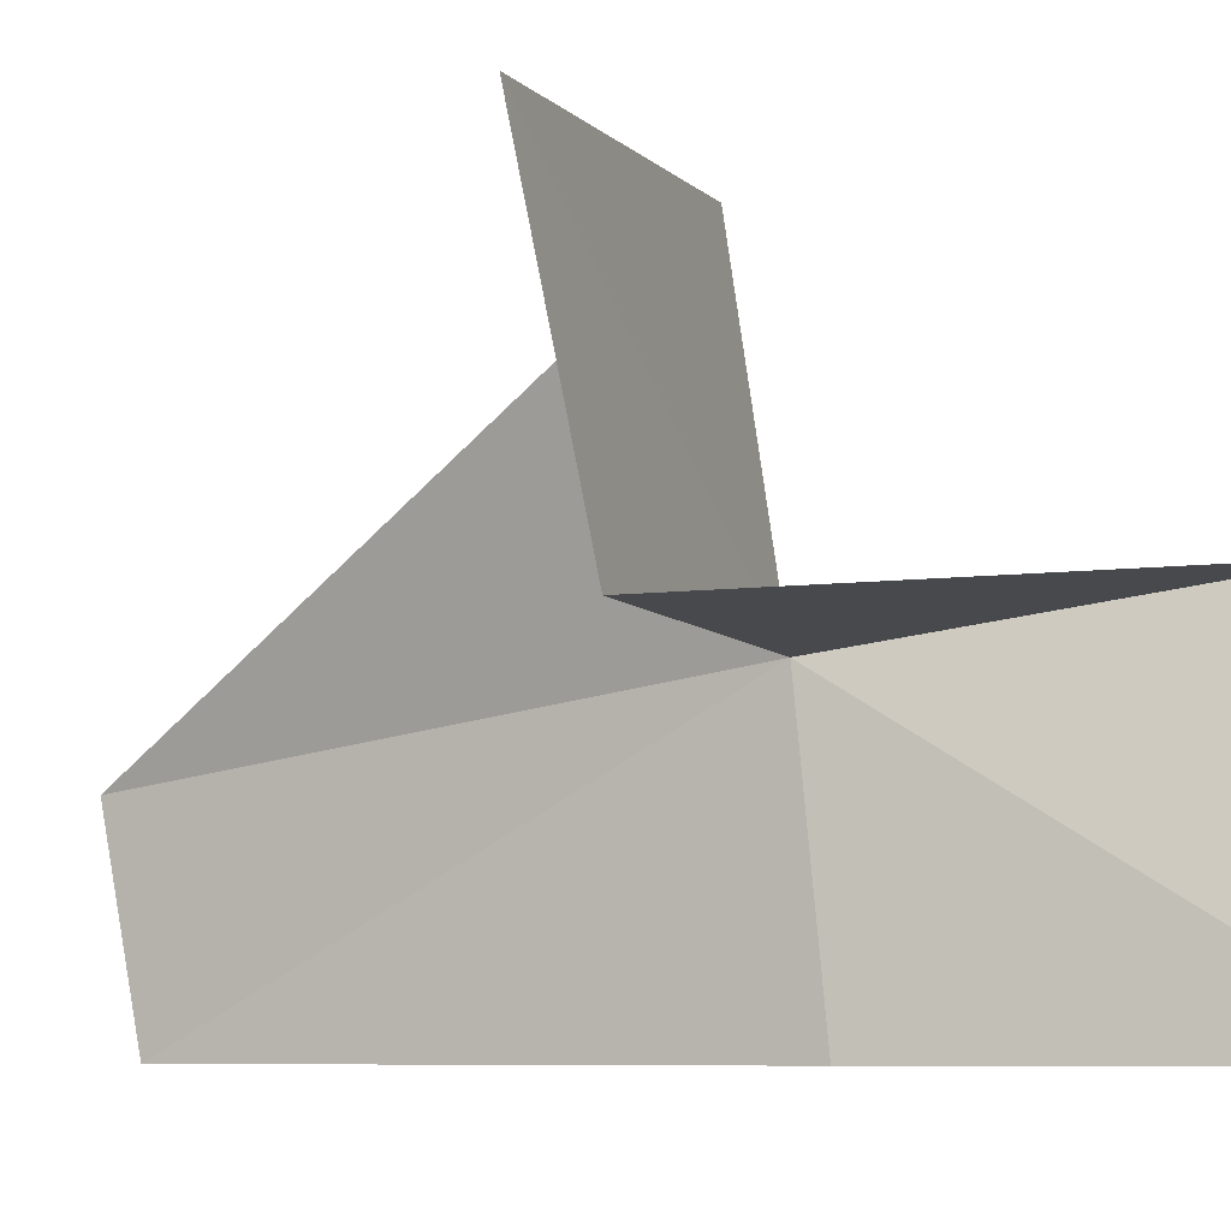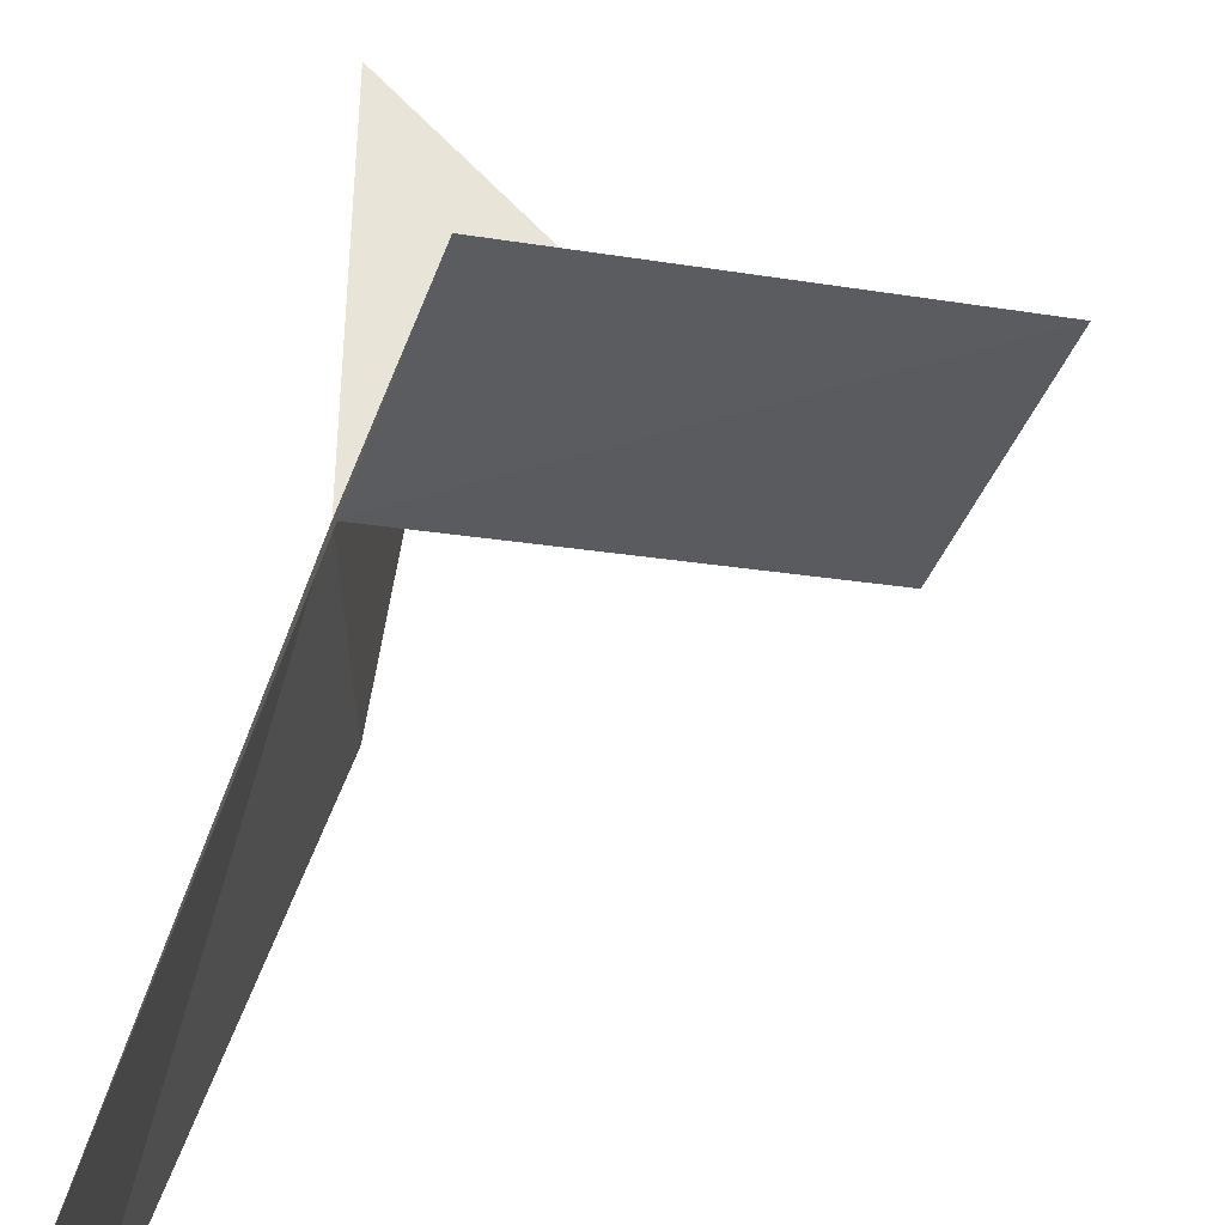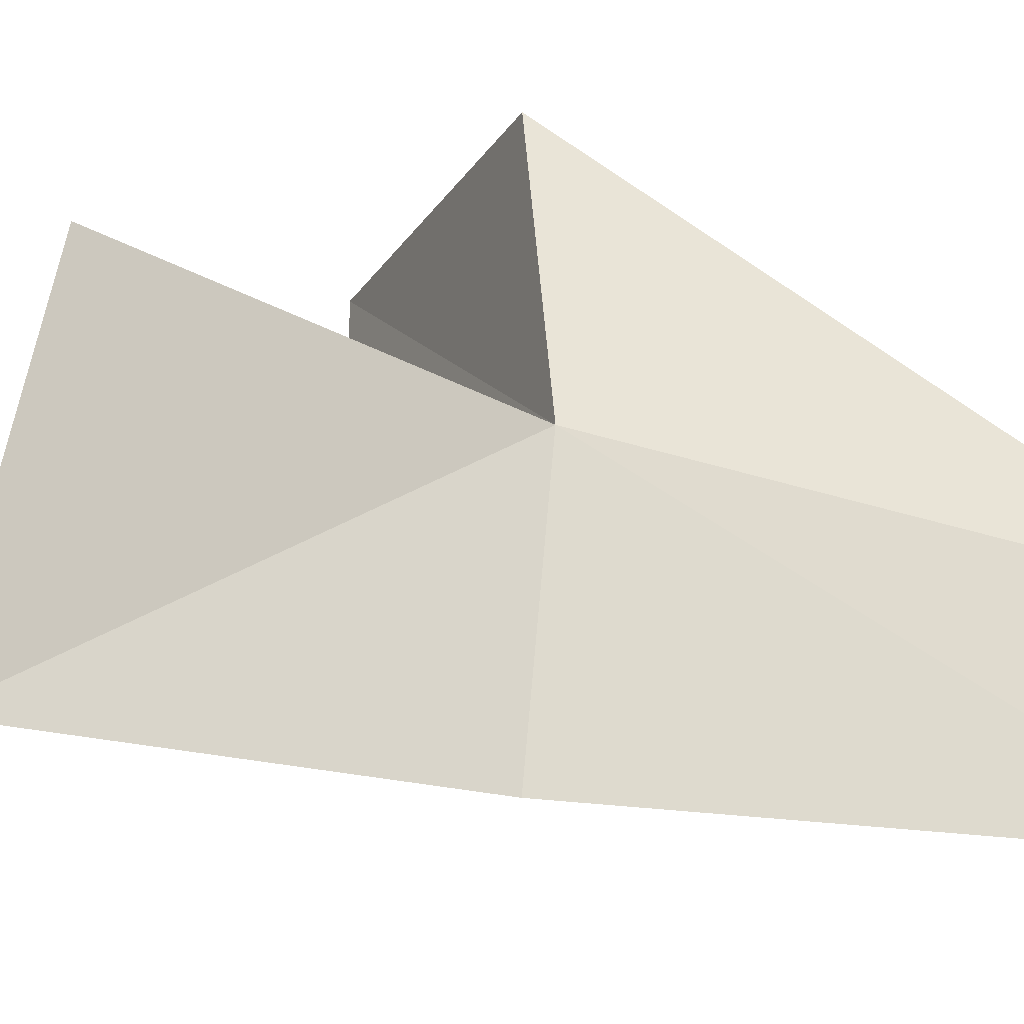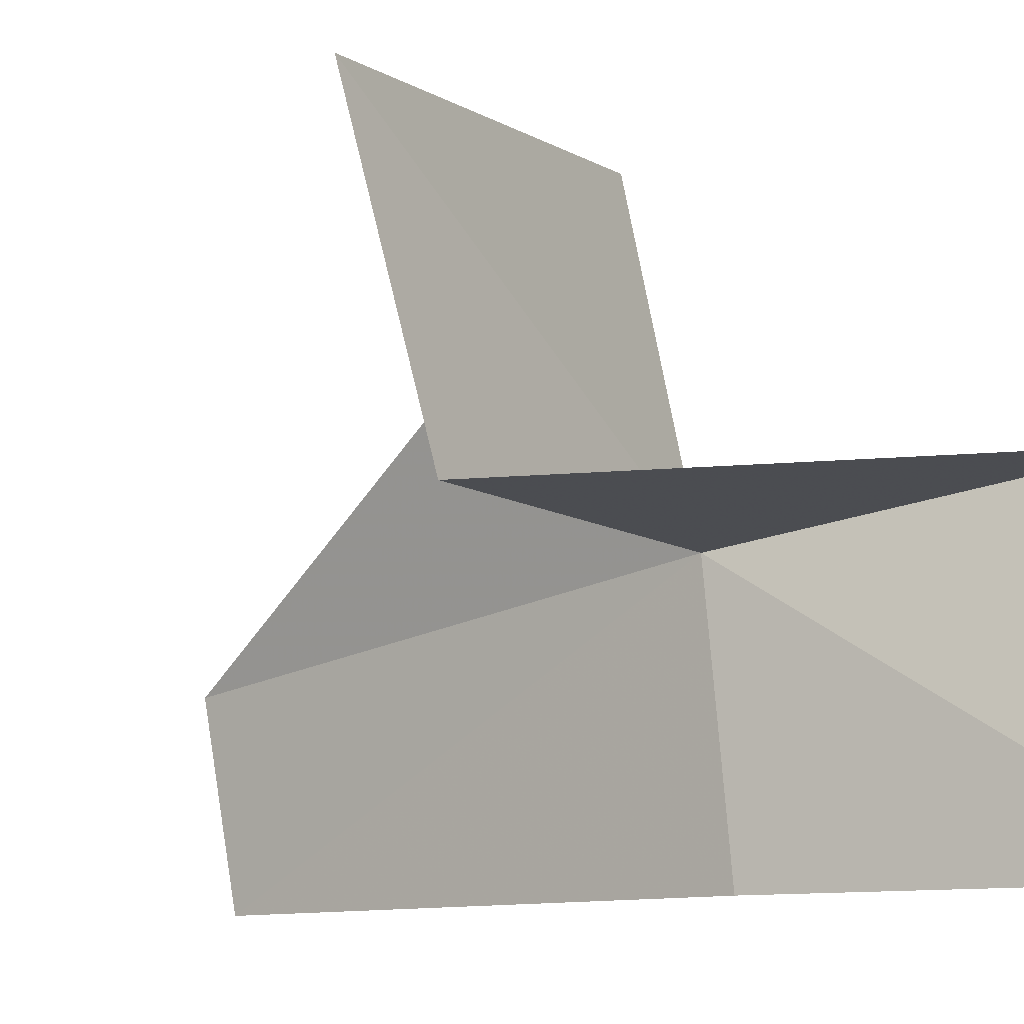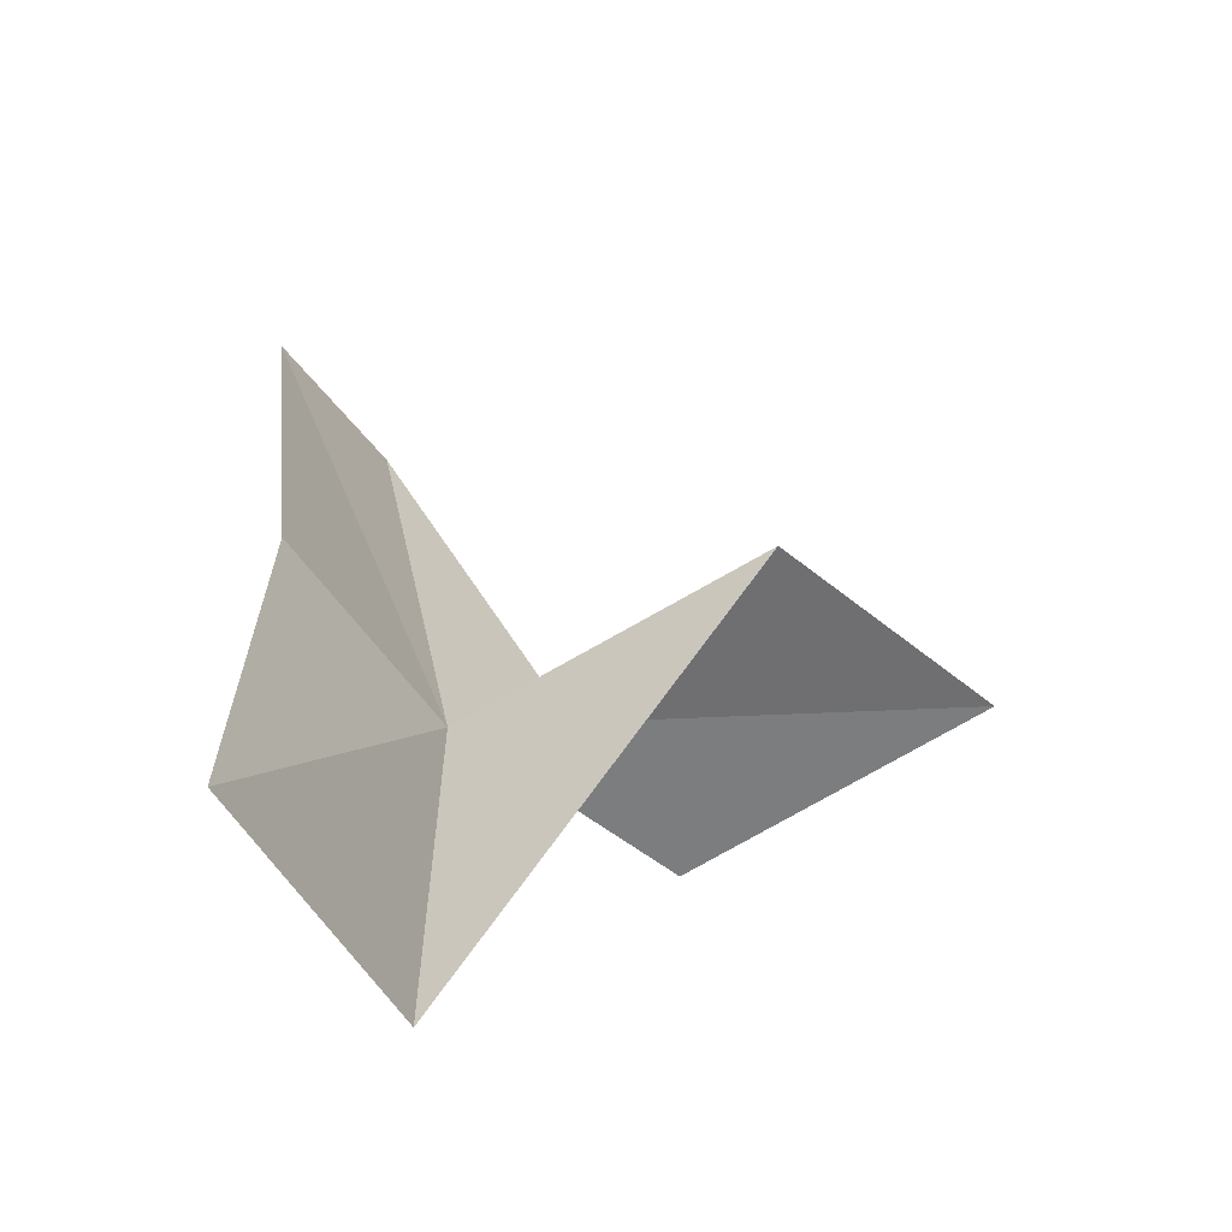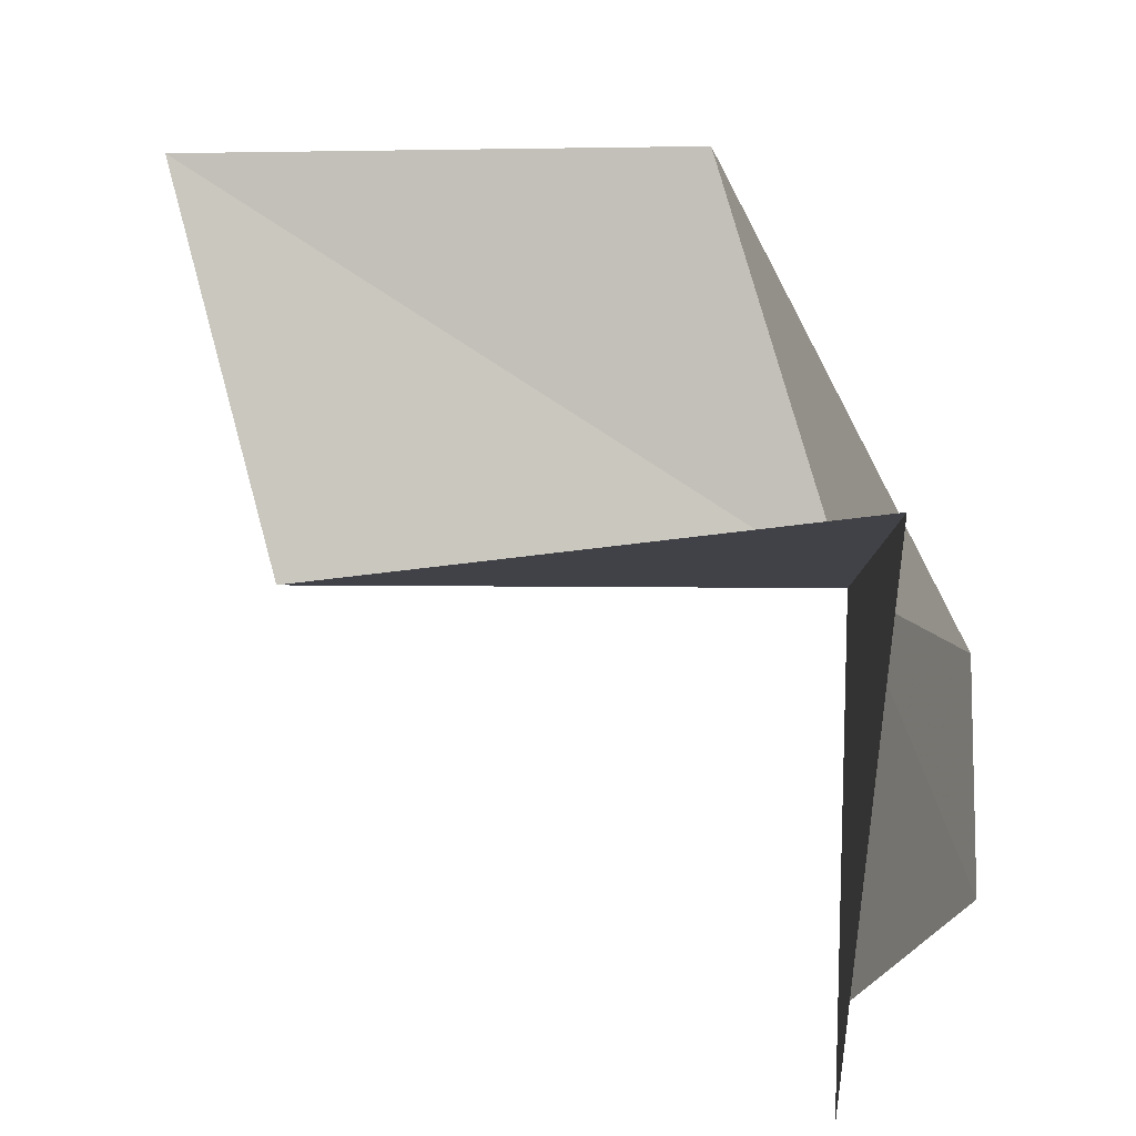
<metadata>
{"format":"obj","ext":"obj","renderer":"f3d","projection":"perspective","resolution":1024,"background":"white","views":[{"elev":-6.3,"azim":-71.0,"up":"+Z"},{"elev":50.3,"azim":-171.3,"up":"+Z"},{"elev":-20.7,"azim":64.7,"up":"+Z"},{"elev":-9.7,"azim":-58.2,"up":"+Z"},{"elev":-59.9,"azim":-147.5,"up":"+Y"},{"elev":2.2,"azim":7.1,"up":"+Z"}]}
</metadata>
<code>
v 0.0116 0.009323 0.004775
v 0.0116 0.008861 3.249e-05
v 0.01301 0.01832 3.249e-05
v 0.0129 0.01889 0.003439
v 0.01246 0.002855 0.005796
v 0.01184 0.001765 3.249e-05
v 0.004921 0.009323 0.004775
v 0.003473 0.009903 0.009874
v 0.009994 0.009646 0.009874
f 1 2 3
f 1 3 4
f 1 5 6
f 1 6 2
f 1 8 7
f 1 9 8
f 1 4 9
f 1 7 5

</code>
